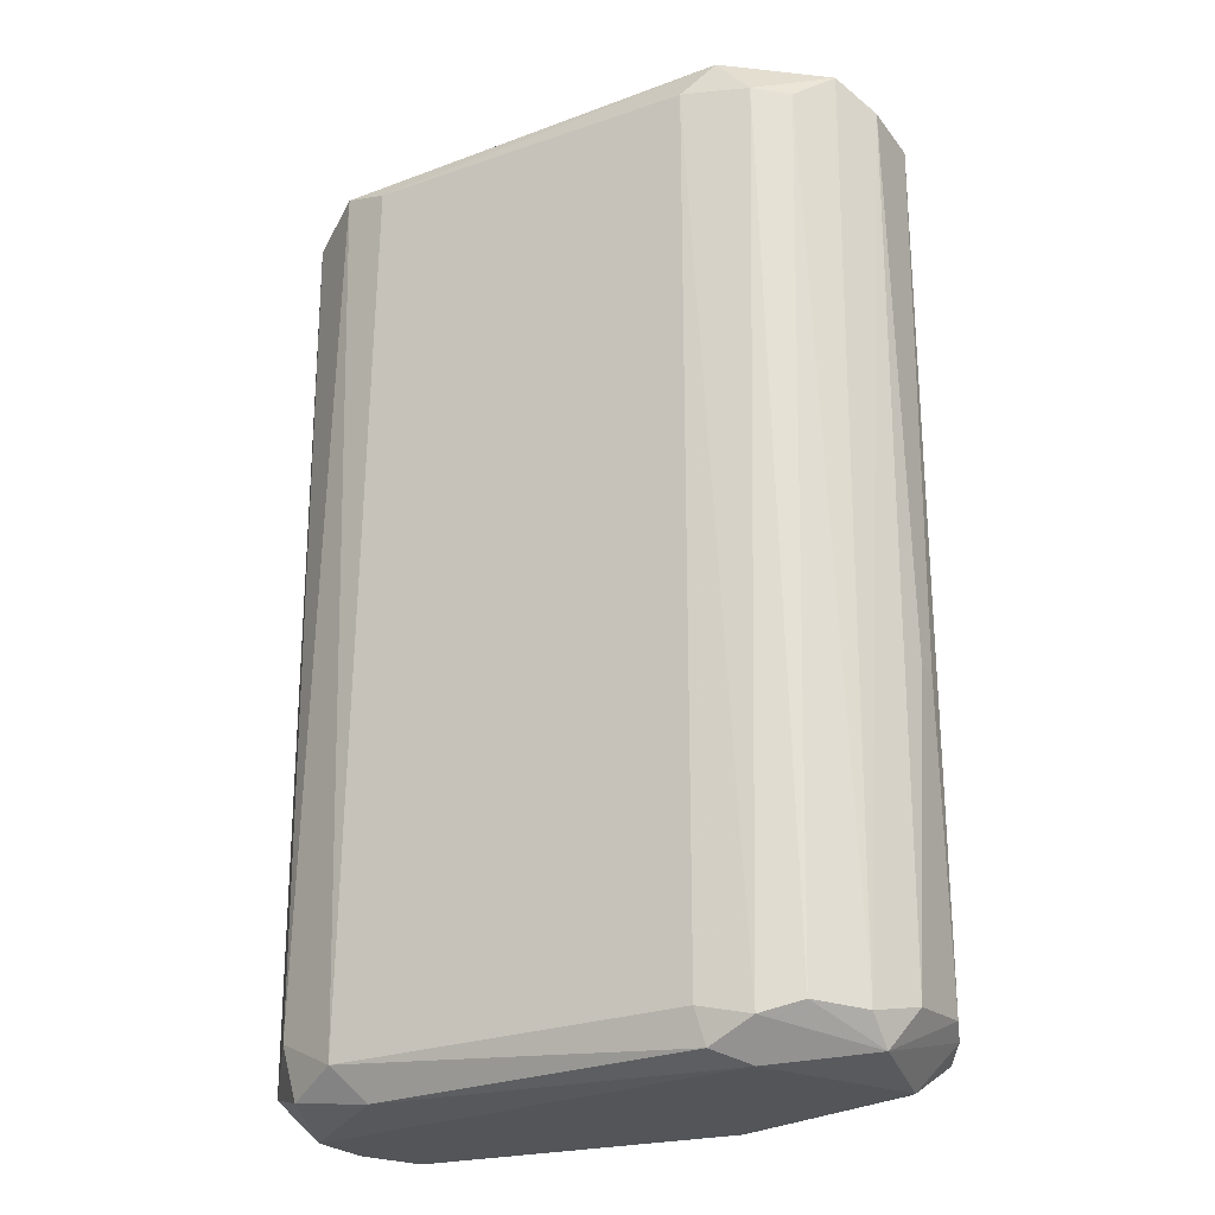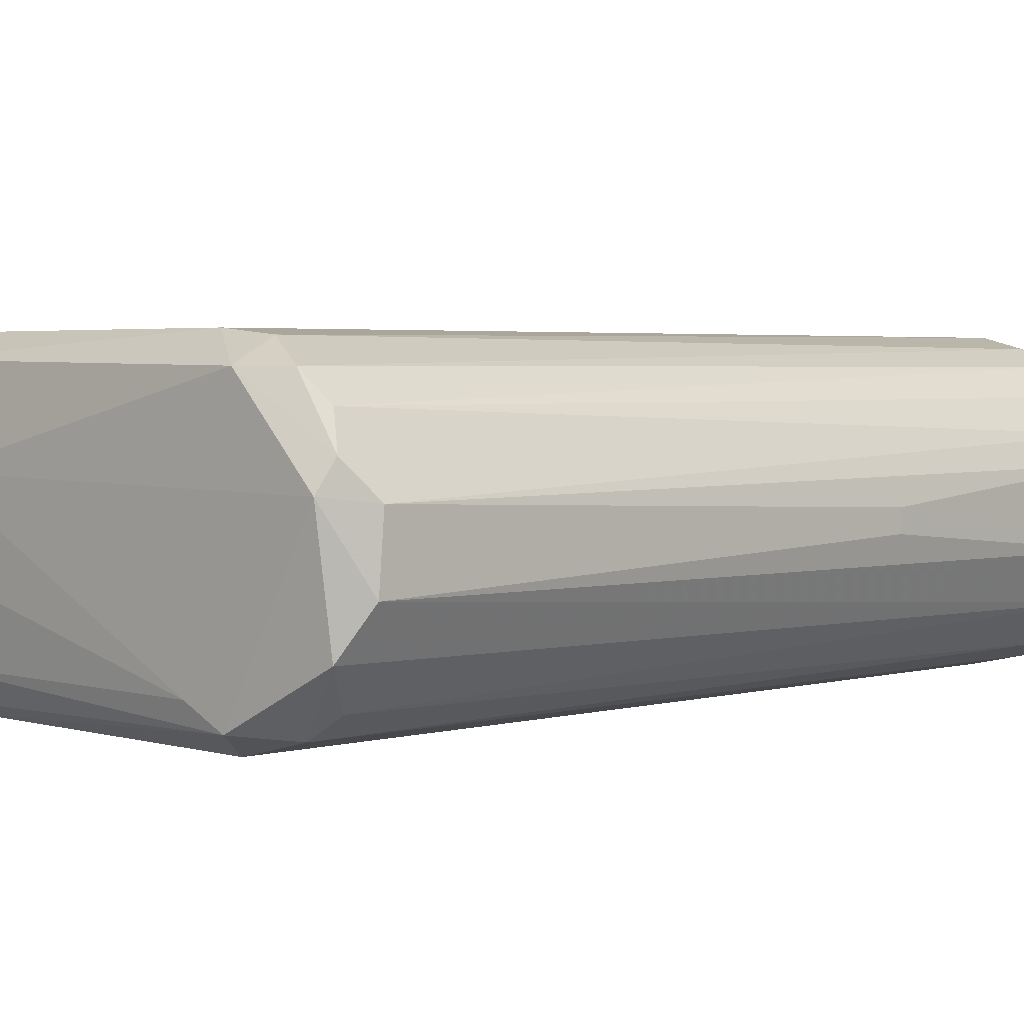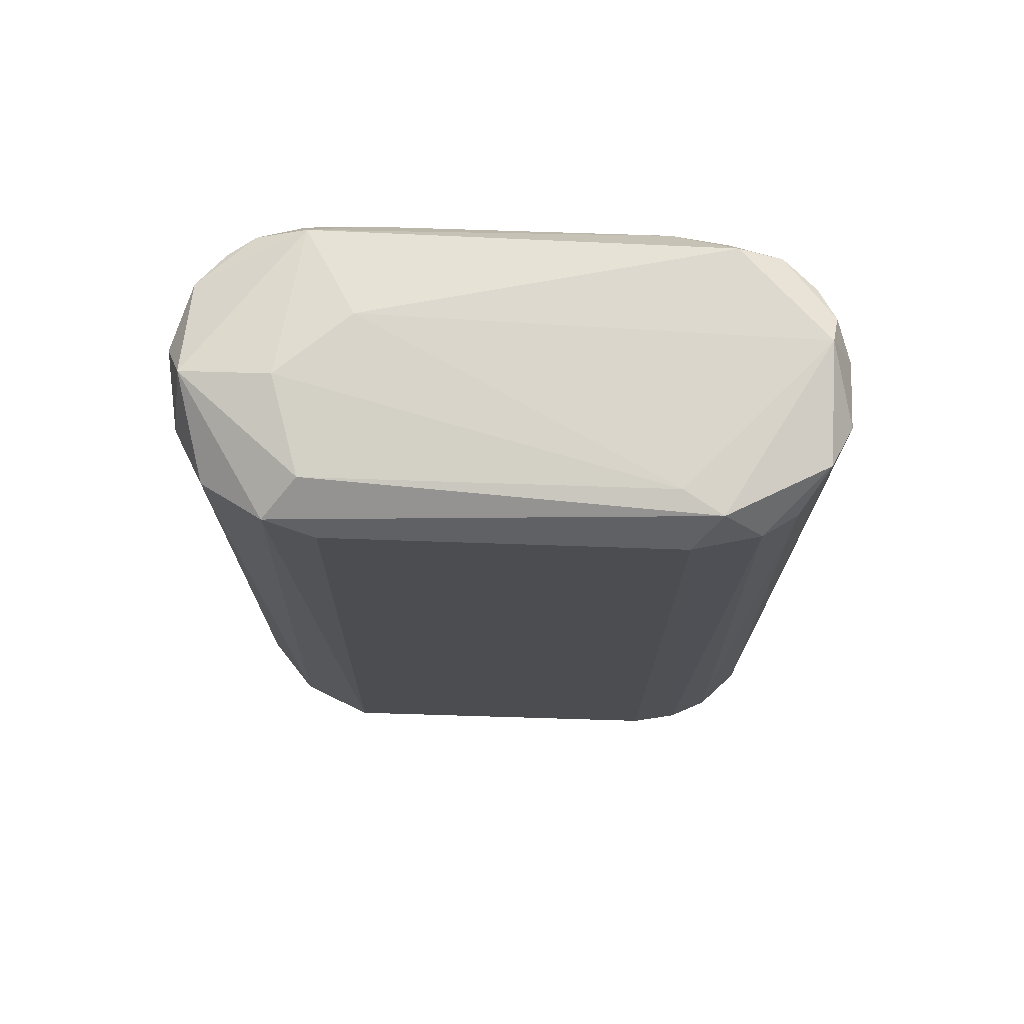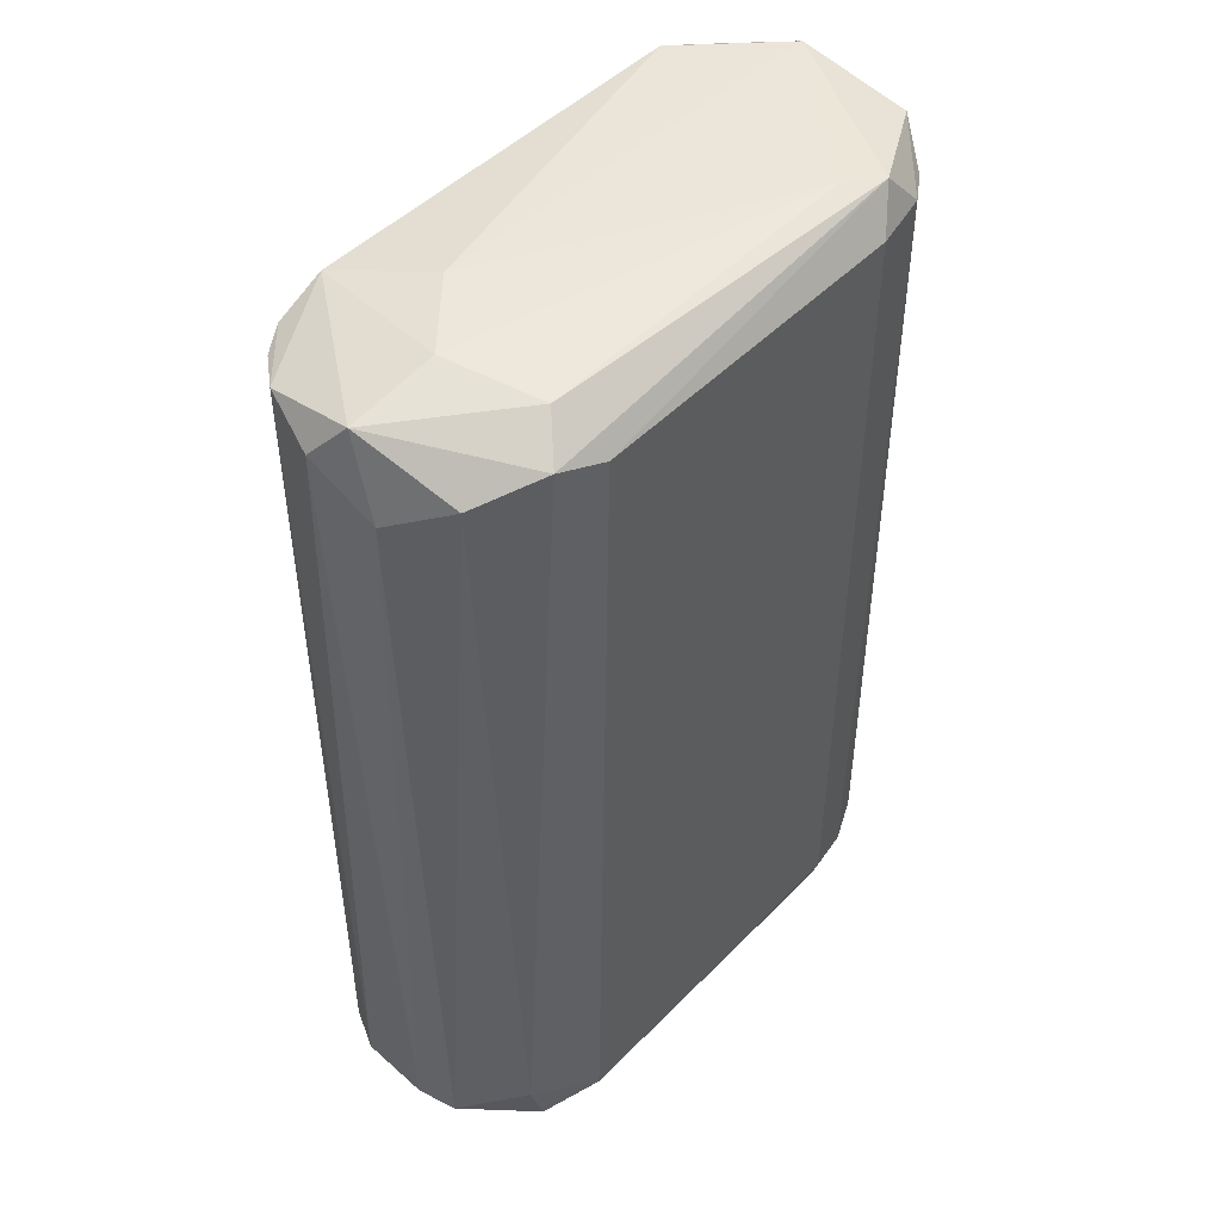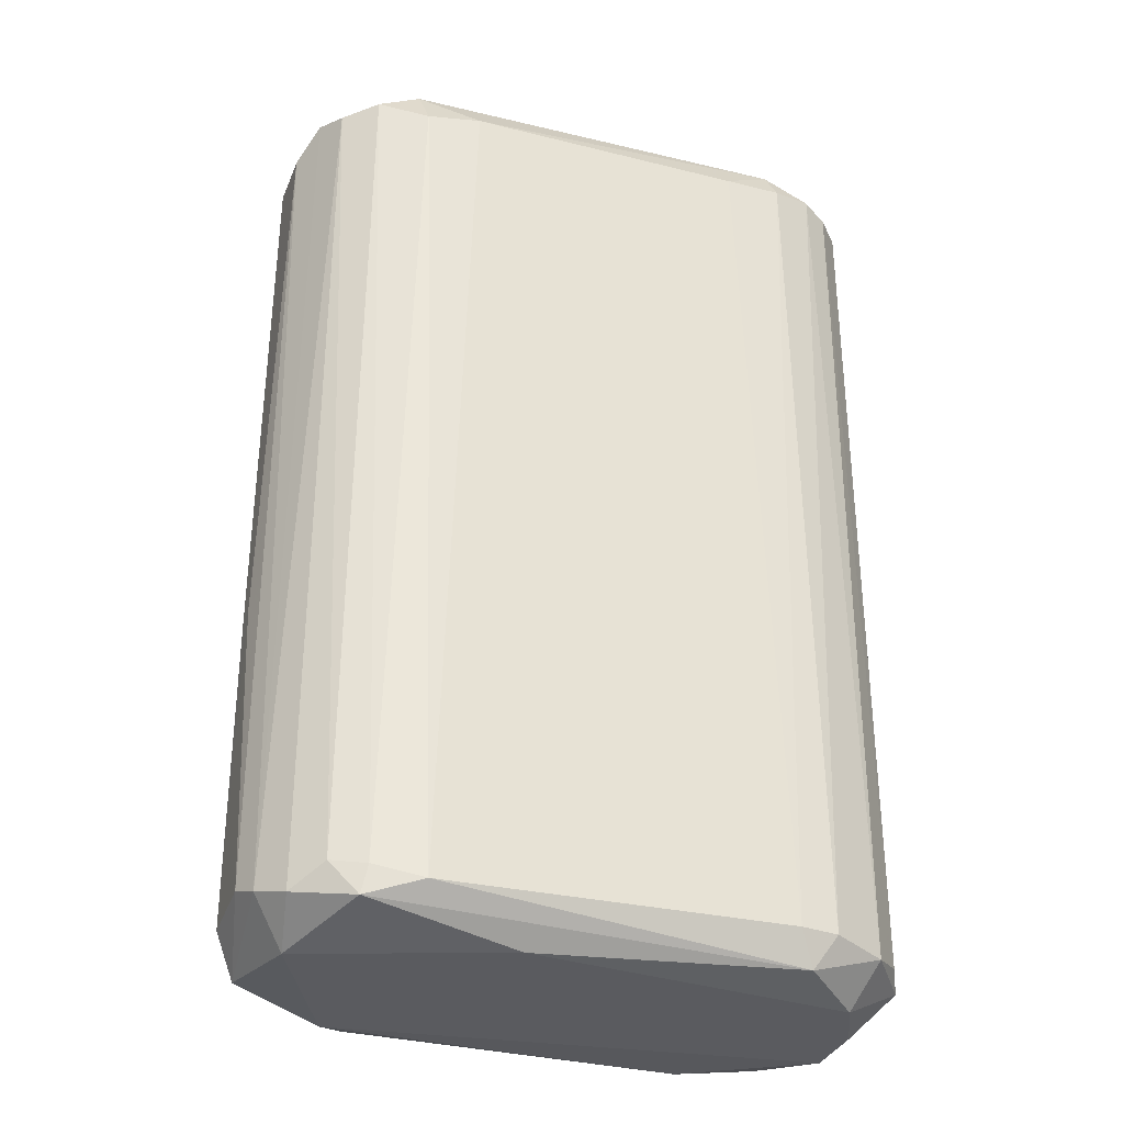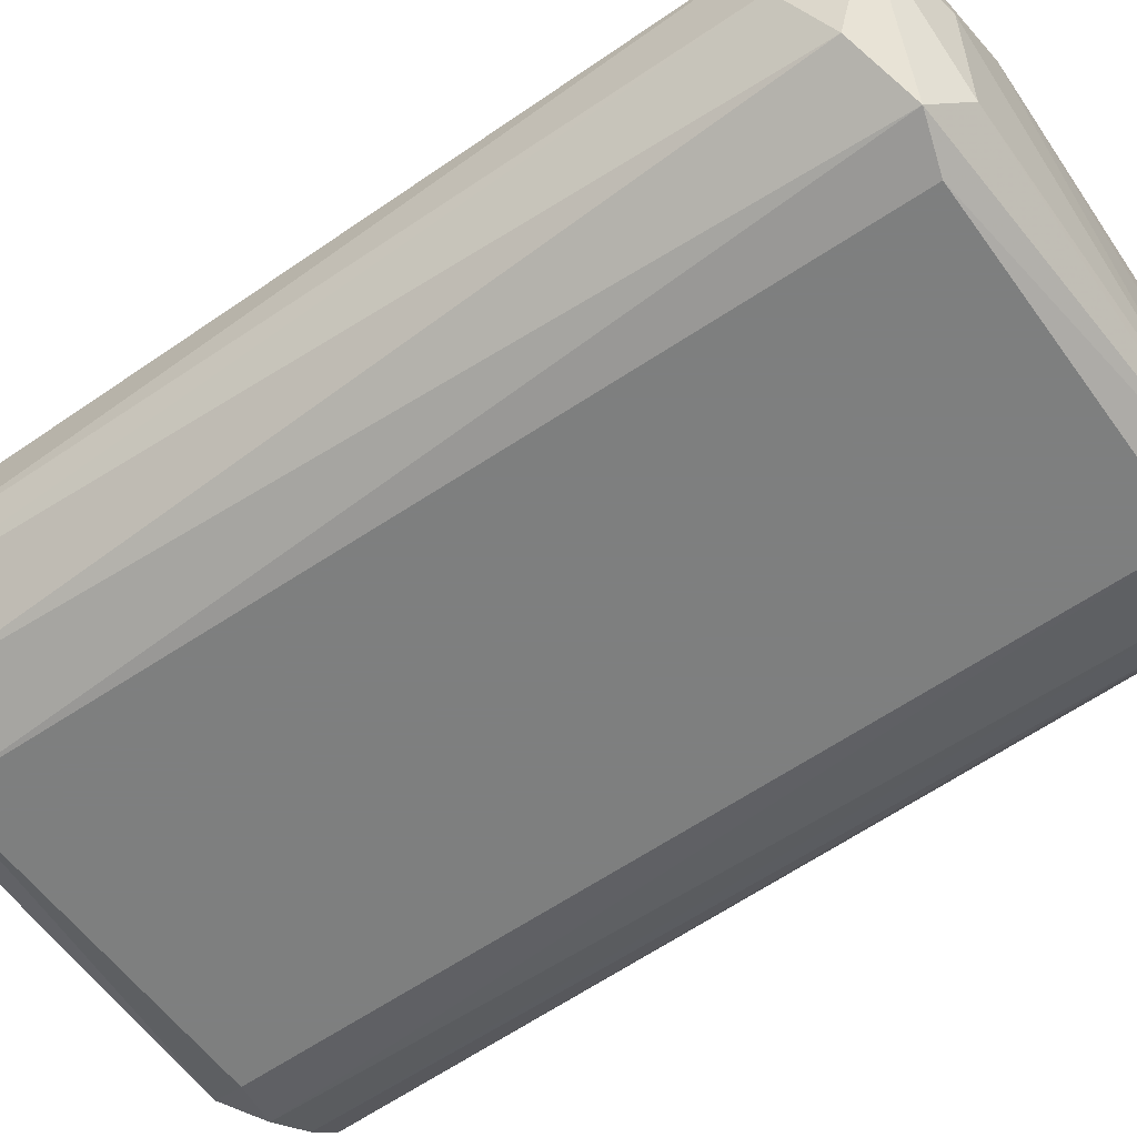
<metadata>
{"format":"obj","ext":"obj","renderer":"f3d","projection":"perspective","resolution":1024,"background":"white","views":[{"elev":-24.1,"azim":29.9,"up":"+Z"},{"elev":3.0,"azim":45.7,"up":"+Y"},{"elev":74.1,"azim":1.9,"up":"+Z"},{"elev":48.7,"azim":-48.2,"up":"+Z"},{"elev":-33.0,"azim":160.9,"up":"+Z"},{"elev":-59.6,"azim":-54.4,"up":"+Y"}]}
</metadata>
<code>
o convex_0
v -0.03015 0.00242 -0.05303
v 0.0357 0.001215 -0.01376
v 0.0357 -0.001196 -0.01376
v -0.03317 -0.001196 0.05268
v 0.01636 0.01693 0.04846
v 0.01878 -0.01691 0.04846
v -0.02048 -0.01691 -0.0488
v 0.02543 0.01511 -0.0506
v -0.0229 0.01632 -0.04819
v 0.02422 -0.0157 -0.04939
v -0.02652 0.01451 0.05027
v -0.02411 -0.0157 0.05027
v 0.03328 0.007256 0.05088
v -0.03499 -0.003008 -0.04819
v 0.03268 -0.008446 0.05087
v 0.03268 -0.006635 -0.05181
v -0.03256 0.00907 -0.04759
v -0.03075 -0.01147 0.04785
v -0.03499 0.002423 0.04847
v 0.03389 0.007256 -0.04819
v 0.02784 0.0139 0.05027
v 0.01939 0.01693 -0.04879
v -0.01504 0.01693 0.04847
v -0.02652 -0.01388 -0.0512
v -0.01565 0.004841 0.05451
v 0.01757 -0.01207 0.0533
v 0.01878 -0.01691 -0.04819
v -0.01867 -0.01691 0.04847
v 0.02966 -0.01268 0.04725
v 0.03268 -0.009655 -0.04879
v 0.008509 0.01269 -0.05303
v 0.0224 -0.01207 -0.05303
v 0.02301 0.0139 0.05268
v -0.02834 -0.01388 -0.04517
v 0.03509 -0.003614 0.04846
v -0.03256 0.00907 0.05028
v -0.01867 0.01693 -0.04819
v -0.02048 -0.01207 0.0533
v -0.02894 0.0133 -0.04879
v -0.03438 -0.004823 0.04423
v -0.03378 -0.007237 -0.04879
v -0.02048 0.01511 -0.05182
v -0.02108 0.01451 0.05269
v -0.03438 0.005444 -0.04879
v 0.03509 -0.004217 -0.04759
v 0.03147 0.01088 -0.04939
v 0.03026 0.004838 -0.05303
v 0.0224 0.01632 0.04786
v -0.01746 -0.01449 -0.05242
v 0.03268 0.004235 0.05268
v 0.03509 0.003632 0.04786
v 0.02603 -0.01509 0.04786
v 0.02845 -0.01388 -0.04818
v -0.02169 0.01632 0.04907
v 0.0218 -0.01449 0.05268
v 0.03147 0.01088 0.04967
v 0.02845 0.0139 -0.04698
v -0.0235 -0.001799 0.05451
v 0.01939 -0.0157 -0.05181
v -0.02955 0.01269 0.04966
v -0.03015 -0.00482 -0.05303
v 0.03509 0.004235 -0.04698
v 0.02482 0.01572 -0.04758
v -0.02713 0.009067 -0.05303
f 44 39 64
f 12 4 18
f 5 22 23
f 6 7 27
f 10 6 27
f 7 6 28
f 12 7 28
f 15 29 30
f 16 10 32
f 1 31 32
f 13 21 33
f 7 12 34
f 12 18 34
f 24 7 34
f 3 2 35
f 15 30 35
f 19 4 36
f 23 22 37
f 4 12 38
f 11 9 39
f 18 4 40
f 19 14 40
f 4 19 40
f 34 18 41
f 24 34 41
f 18 40 41
f 40 14 41
f 22 8 42
f 8 31 42
f 9 37 42
f 37 22 42
f 39 9 42
f 5 23 43
f 33 5 43
f 25 33 43
f 36 4 43
f 11 36 43
f 1 14 44
f 14 19 44
f 36 17 44
f 19 36 44
f 17 39 44
f 2 3 45
f 30 16 45
f 3 35 45
f 35 30 45
f 20 16 47
f 31 8 47
f 16 32 47
f 32 31 47
f 8 46 47
f 46 20 47
f 22 5 48
f 5 33 48
f 33 21 48
f 7 24 49
f 25 26 50
f 13 33 50
f 33 25 50
f 15 35 50
f 50 35 51
f 20 13 51
f 35 2 51
f 13 50 51
f 6 10 52
f 29 15 52
f 29 52 53
f 10 16 53
f 16 30 53
f 30 29 53
f 52 10 53
f 9 11 54
f 37 9 54
f 23 37 54
f 43 23 54
f 11 43 54
f 28 6 55
f 12 28 55
f 38 12 55
f 26 38 55
f 15 50 55
f 50 26 55
f 6 52 55
f 52 15 55
f 13 20 56
f 21 13 56
f 20 46 56
f 56 46 57
f 46 8 57
f 21 56 57
f 26 25 58
f 4 38 58
f 38 26 58
f 43 4 58
f 25 43 58
f 27 7 59
f 10 27 59
f 32 10 59
f 7 49 59
f 49 32 59
f 36 11 60
f 17 36 60
f 11 39 60
f 39 17 60
f 14 1 61
f 1 32 61
f 41 14 61
f 24 41 61
f 49 24 61
f 32 49 61
f 16 20 62
f 2 45 62
f 45 16 62
f 51 2 62
f 20 51 62
f 8 22 63
f 48 21 63
f 22 48 63
f 57 8 63
f 21 57 63
f 31 1 64
f 42 31 64
f 39 42 64
f 1 44 64

</code>
